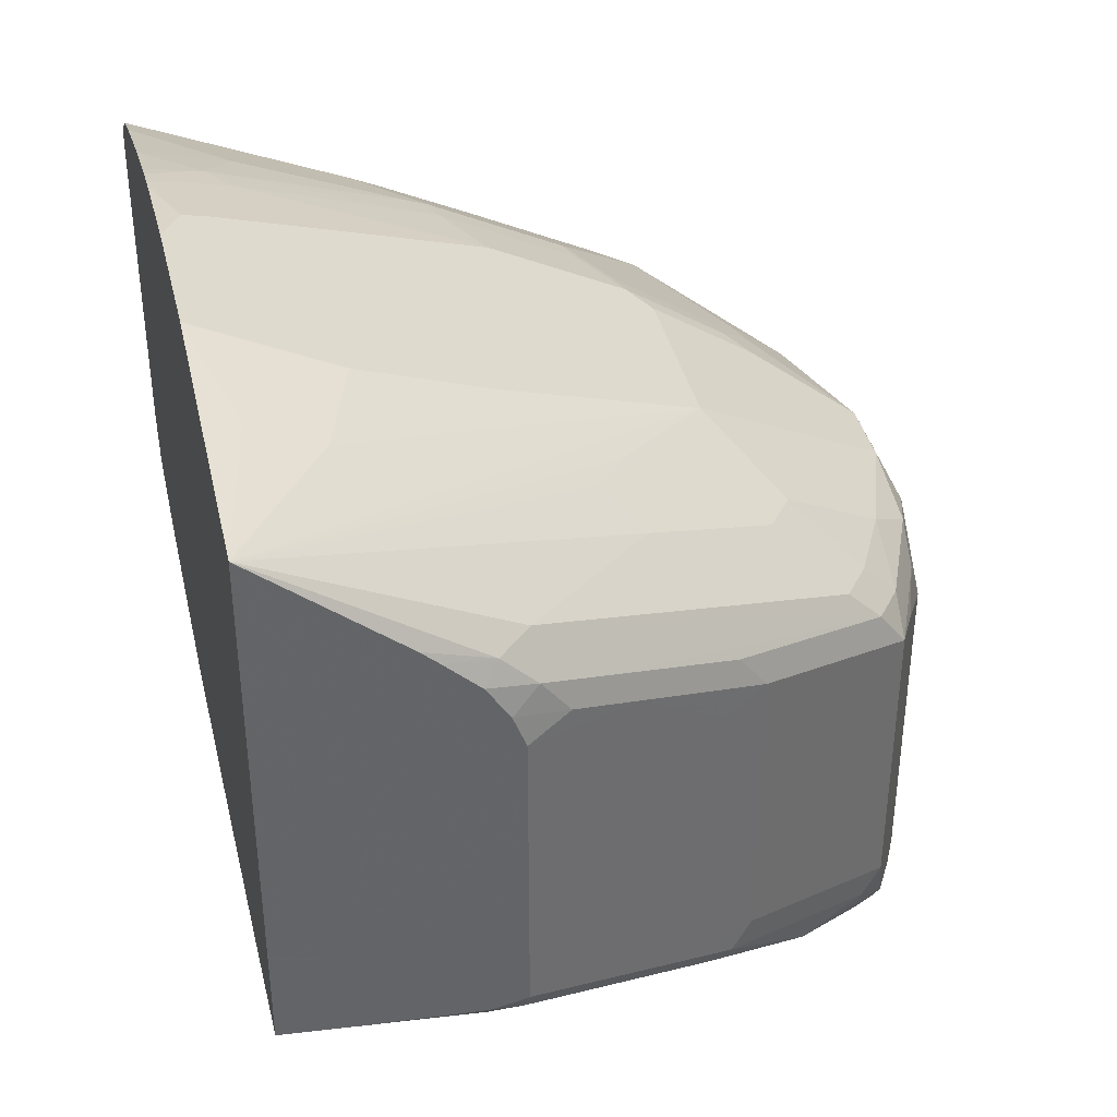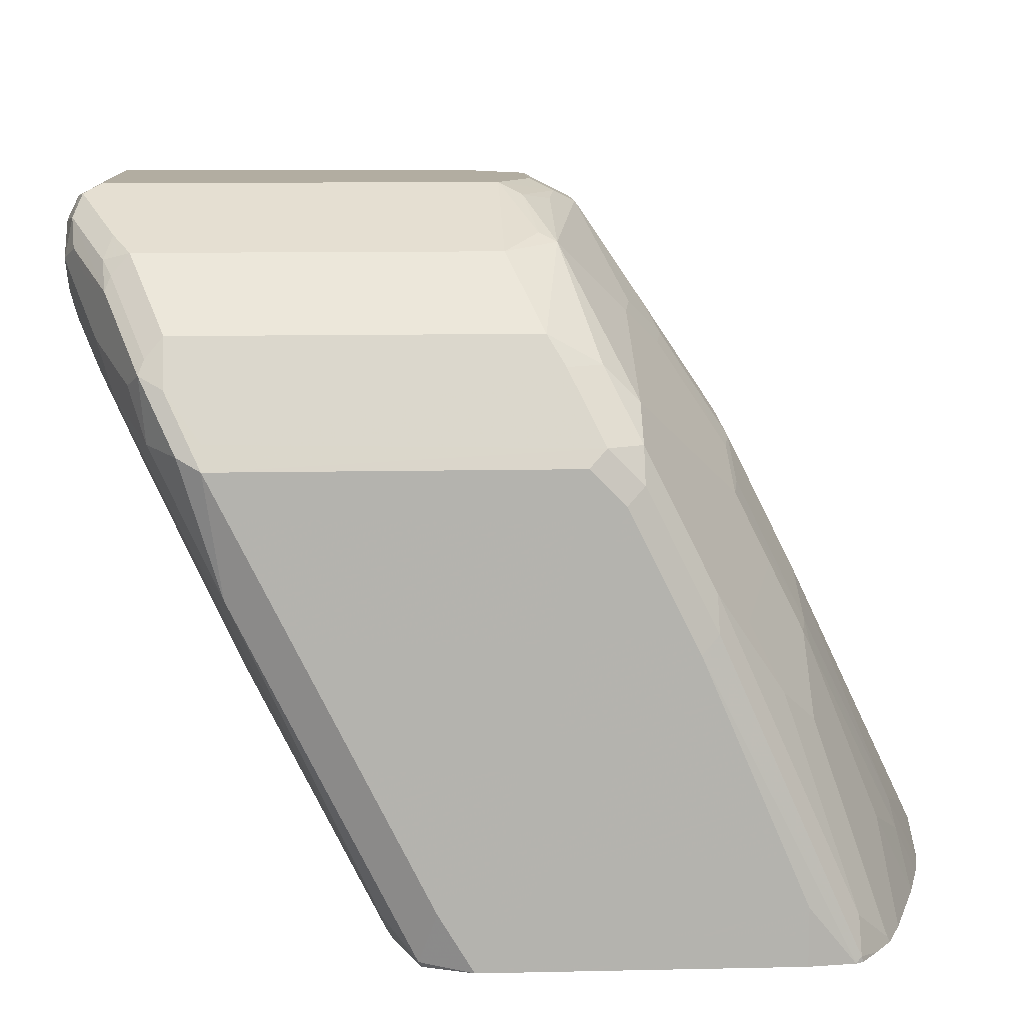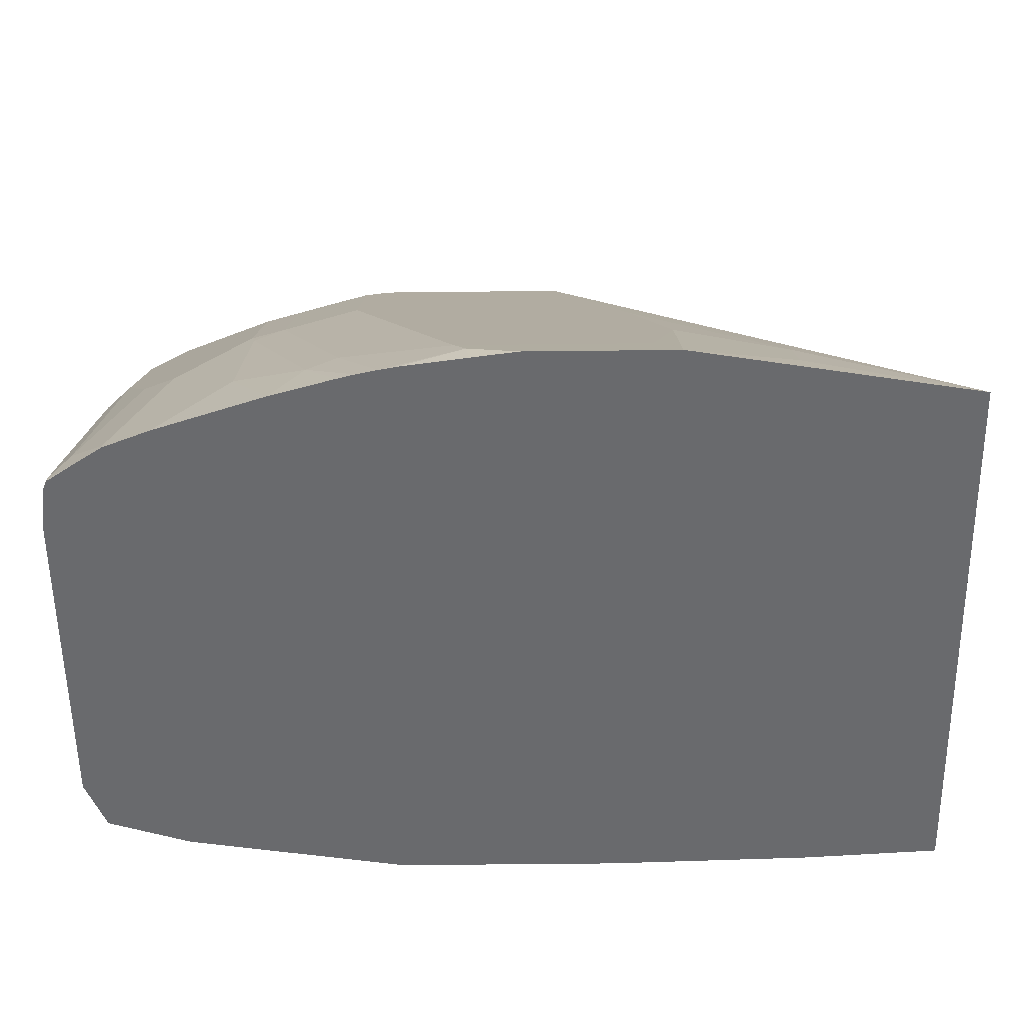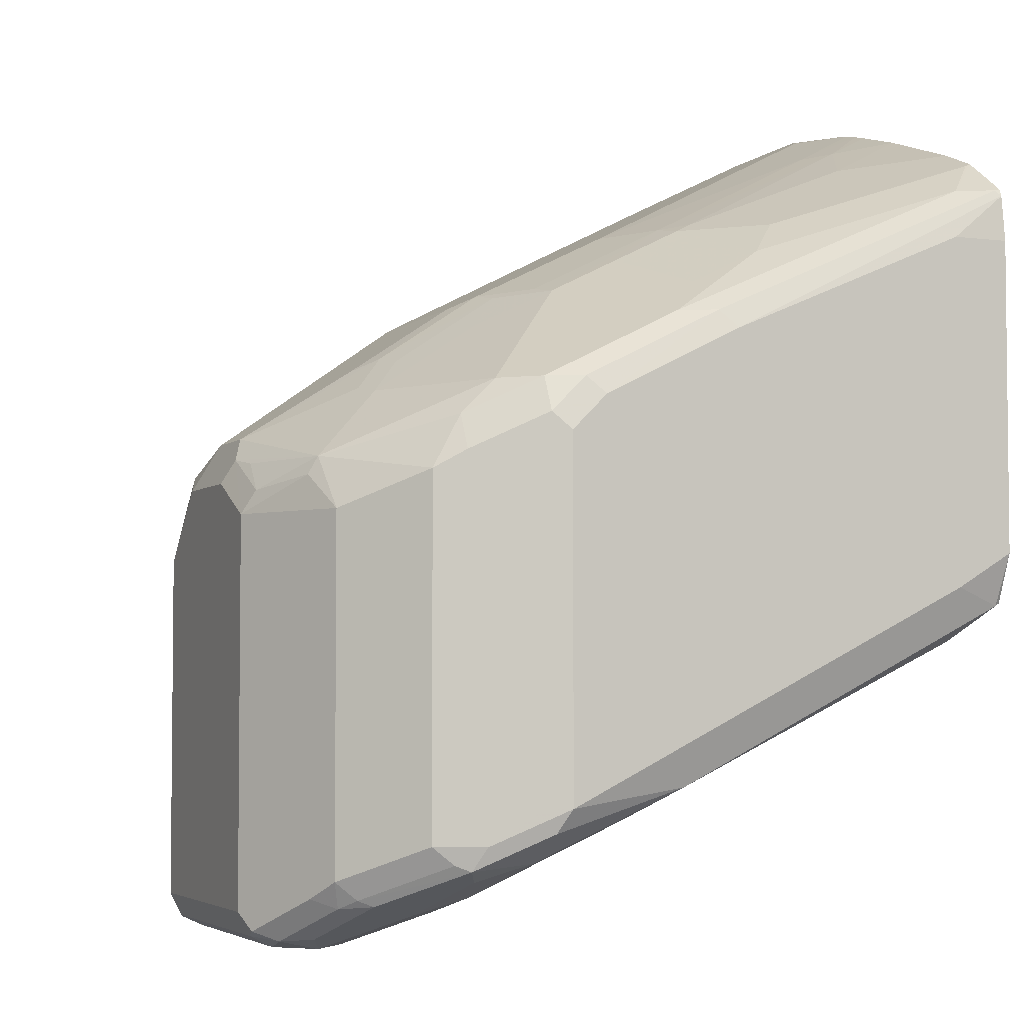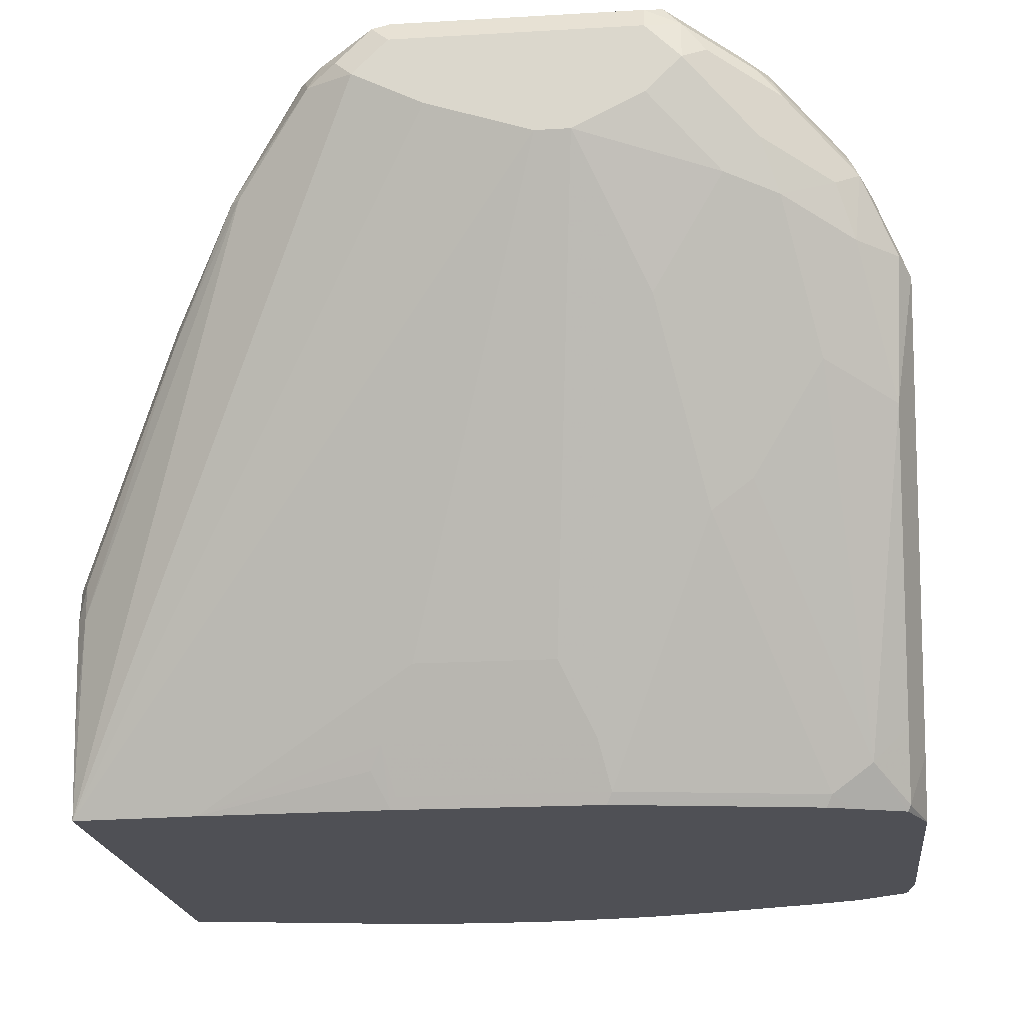
<metadata>
{"format":"obj","ext":"obj","renderer":"f3d","projection":"perspective","resolution":1024,"background":"white","views":[{"elev":39.1,"azim":-103.3,"up":"+Y"},{"elev":10.5,"azim":86.8,"up":"+Z"},{"elev":-53.1,"azim":-179.3,"up":"+Z"},{"elev":-4.0,"azim":67.0,"up":"+Y"},{"elev":-19.4,"azim":6.3,"up":"+Z"}]}
</metadata>
<code>
v 0.3968 0.08977 0.1862
v 0.3968 0.02697 0.2612
v 0.4053 0.008974 0.2972
v 0.4233 0.008974 0.3152
v 0.4953 -0.009025 0.3872
v 0.5133 0.008974 0.3692
v 0.5344 0.005981 0.3842
v 0.5884 -0.01202 0.4383
v 0.4803 0.07802 0.2402
v 0.4803 0.09602 0.2042
v 0.5343 0.114 0.1862
v 0.3968 -0.1939 0.1862
v 0.3968 0.01826 0.2705
v 0.3968 0.0005772 0.2888
v 0.4053 -0.009025 0.3152
v 0.4233 -0.02702 0.3512
v 0.4413 -0.009025 0.3512
v 0.5133 -0.02702 0.4232
v 0.5193 0.002989 0.3812
v 0.5734 -0.01501 0.4353
v 0.5524 -0.04806 0.4743
v 0.5704 -0.08406 0.5283
v 0.6244 -0.08406 0.5463
v 0.6784 -0.01202 0.4383
v 0.5944 -3.37e-06 0.4142
v 0.5524 0.04202 0.3302
v 0.5344 0.07802 0.2582
v 0.5464 0.1021 0.2101
v 0.6064 0.114 0.1862
v 0.4623 -0.1981 0.1862
v 0.6484 -0.3422 0.4863
v 0.5944 -0.3422 0.5043
v 0.5584 -0.3422 0.5223
v 0.4953 -0.3017 0.4773
v 0.4023 -0.2101 0.2882
v 0.3968 -0.1981 0.2281
v 0.3968 -0.01863 0.3008
v 0.4083 -0.03006 0.3302
v 0.4263 -0.04806 0.3663
v 0.4623 -0.08406 0.4383
v 0.4593 -0.06307 0.4232
v 0.5133 -0.09907 0.5133
v 0.4413 -0.02702 0.3692
v 0.5133 -0.08107 0.4953
v 0.5314 -0.04507 0.4593
v 0.5344 -0.08406 0.5103
v 0.5344 -0.1021 0.5283
v 0.5854 -0.09907 0.5493
v 0.6184 -0.09607 0.5523
v 0.6604 -0.08406 0.5463
v 0.6784 -0.04806 0.4923
v 0.6904 -0.04203 0.4803
v 0.6904 -0.006033 0.4262
v 0.6844 -3.37e-06 0.4142
v 0.6604 0.04202 0.3302
v 0.6364 0.1021 0.2101
v 0.6304 0.108 0.1981
v 0.6288 0.111 0.1862
v 0.5614 -0.2011 0.1862
v 0.5524 -0.2101 0.2042
v 0.5584 -0.2161 0.2161
v 0.5764 -0.2341 0.2522
v 0.6664 -0.3422 0.4863
v 0.5764 -0.3422 0.5403
v 0.5494 -0.3377 0.5313
v 0.5344 -0.3302 0.5223
v 0.4908 -0.2971 0.4773
v 0.4563 -0.2641 0.4142
v 0.4023 -0.2101 0.3062
v 0.3968 -0.2027 0.2882
v 0.3968 -0.2014 0.2702
v 0.4383 -0.2461 0.3782
v 0.3968 -0.03663 0.3074
v 0.4443 -0.06606 0.4022
v 0.4503 -0.09009 0.4142
v 0.5163 -0.1201 0.5283
v 0.4623 -0.2461 0.4383
v 0.6124 -0.1081 0.5583
v 0.5674 -0.1171 0.5493
v 0.5944 -0.126 0.5583
v 0.6724 -0.09607 0.5523
v 0.7429 -0.09907 0.5313
v 0.7084 -0.06007 0.4983
v 0.6964 -0.06606 0.5103
v 0.7249 -0.06307 0.4953
v 0.7069 -0.04507 0.4773
v 0.7069 -0.009025 0.4232
v 0.7429 -0.009025 0.4052
v 0.7264 -0.006033 0.4082
v 0.6904 0.03001 0.3542
v 0.6904 0.08401 0.2282
v 0.6844 0.09004 0.2161
v 0.6694 0.105 0.1862
v 0.6611 0.1066 0.1862
v 0.6694 -0.2011 0.1862
v 0.5644 -0.2041 0.1921
v 0.6664 -0.2161 0.2161
v 0.6484 -0.2341 0.2522
v 0.6844 -0.3242 0.4502
v 0.7384 -0.3242 0.4683
v 0.7024 -0.3422 0.5043
v 0.5674 -0.3377 0.5493
v 0.7024 -0.3422 0.5403
v 0.5404 -0.3264 0.5358
v 0.5314 -0.3197 0.5313
v 0.5283 -0.3121 0.5343
v 0.5178 -0.3039 0.5223
v 0.5103 -0.2942 0.5163
v 0.4563 -0.2582 0.4262
v 0.4593 -0.2657 0.4232
v 0.3968 -0.1992 0.3062
v 0.4503 -0.2521 0.4142
v 0.3968 -0.1987 0.3074
v 0.5764 -0.1441 0.5583
v 0.5404 -0.126 0.5403
v 0.5163 -0.2821 0.5283
v 0.6664 -0.1081 0.5583
v 0.6889 -0.09907 0.5493
v 0.7024 -0.126 0.5583
v 0.7084 -0.1141 0.5523
v 0.7407 -0.1081 0.5358
v 0.7625 -0.126 0.5283
v 0.7985 -0.1081 0.4923
v 0.797 -0.08107 0.4773
v 0.797 -0.06307 0.4593
v 0.7249 -0.02702 0.4412
v 0.797 -0.009025 0.3512
v 0.7429 0.008974 0.3692
v 0.7264 0.03001 0.3362
v 0.7609 -0.02702 0.4232
v 0.7047 0.08553 0.2161
v 0.6795 0.1028 0.1862
v 0.7775 -0.1831 0.1862
v 0.7805 -0.1861 0.1921
v 0.6724 -0.2041 0.1921
v 0.7264 -0.2582 0.3182
v 0.7024 -0.3062 0.4142
v 0.7655 -0.3152 0.4593
v 0.7294 -0.3332 0.4953
v 0.7204 -0.3422 0.5223
v 0.7024 -0.3362 0.5523
v 0.5764 -0.3362 0.5523
v 0.5644 -0.3302 0.5523
v 0.7204 -0.3377 0.5426
v 0.5764 -0.3242 0.5583
v 0.7024 -0.3242 0.5583
v 0.7625 -0.3062 0.5283
v 0.806 -0.09907 0.4773
v 0.7985 -0.2882 0.4923
v 0.815 -0.06307 0.4412
v 0.815 -0.02702 0.3692
v 0.797 0.008974 0.3152
v 0.7429 0.02697 0.3332
v 0.7407 0.03148 0.3242
v 0.7407 0.06753 0.2341
v 0.7197 0.09151 0.1862
v 0.6881 0.1005 0.1862
v 0.791 -0.1786 0.1862
v 0.818 -0.1696 0.1862
v 0.8015 -0.1891 0.2071
v 0.7474 -0.2611 0.3332
v 0.7835 -0.2791 0.3872
v 0.7565 -0.2882 0.3962
v 0.7565 -0.3242 0.4863
v 0.8195 -0.2611 0.3692
v 0.8015 -0.2971 0.4412
v 0.7925 -0.3062 0.4683
v 0.7324 -0.3362 0.5283
v 0.7444 -0.3302 0.5163
v 0.7114 -0.3332 0.5538
v 0.7685 -0.3182 0.5103
v 0.7565 -0.3197 0.5246
v 0.7474 -0.3152 0.5358
v 0.7655 -0.3152 0.5178
v 0.8015 -0.2971 0.4818
v 0.824 -0.08107 0.4412
v 0.8105 -0.2882 0.4683
v 0.8225 -0.2701 0.4443
v 0.8045 -0.3002 0.4743
v 0.824 -0.06307 0.4232
v 0.824 -0.02702 0.3512
v 0.815 0.04502 0.2071
v 0.797 0.06302 0.1891
v 0.7789 0.02697 0.2972
v 0.7587 0.03148 0.3062
v 0.7962 0.06453 0.1862
v 0.7429 0.06302 0.2432
v 0.7737 0.07351 0.1862
v 0.8195 -0.1711 0.1891
v 0.8285 -0.1441 0.1862
v 0.8195 -0.1891 0.2251
v 0.8195 -0.2431 0.3332
v 0.7685 -0.3182 0.4923
v 0.8285 -0.2701 0.4322
v 0.8225 -0.2821 0.4383
v 0.8165 -0.2762 0.4082
v 0.8105 -0.2882 0.4322
v 0.8285 -0.09009 0.4322
v 0.8285 -0.07204 0.4142
v 0.8285 -0.03605 0.3422
v 0.824 0.04502 0.1891
v 0.8127 0.04953 0.1981
v 0.8097 0.05551 0.1862
v 0.8285 -0.1621 0.2161
v 0.8285 0.018 0.1862
v 0.8285 -0.2521 0.3962
v 0.8285 -0.2161 0.3242
v 0.8285 0.018 0.2161
v 0.8255 0.04202 0.1862
v 0.8235 0.046 0.1862
v 0.8262 0.03599 0.1862
f 119 146 147
f 119 147 122
f 122 147 149
f 122 149 123
f 124 176 150
f 123 149 148
f 124 148 176
f 119 121 120
f 123 148 124
f 119 122 121
f 103 140 144
f 109 112 110
f 106 116 108
f 106 143 116
f 106 108 107
f 104 106 105
f 104 143 106
f 103 144 141
f 102 103 141
f 102 143 104
f 124 150 125
f 116 143 145
f 125 150 151
f 137 163 138
f 125 130 126
f 138 162 165
f 102 142 143
f 138 163 162
f 138 164 139
f 136 163 137
f 136 162 163
f 136 161 162
f 134 136 135
f 134 161 136
f 134 160 161
f 134 159 160
f 134 158 159
f 133 158 134
f 131 154 155
f 131 157 132
f 131 156 157
f 131 155 156
f 129 154 131
f 129 153 154
f 128 153 129
f 127 151 152
f 127 153 128
f 127 152 153
f 125 151 130
f 102 141 142
f 78 80 114
f 101 139 140
f 82 123 124
f 82 122 123
f 82 121 122
f 82 120 121
f 82 118 120
f 81 120 118
f 81 119 120
f 81 117 119
f 81 118 82
f 79 114 80
f 82 124 125
f 79 115 114
f 78 146 119
f 78 145 146
f 78 114 145
f 138 165 166
f 77 108 116
f 77 109 108
f 77 112 109
f 76 145 114
f 76 116 145
f 76 115 79
f 78 119 117
f 82 125 85
f 82 85 83
f 85 125 126
f 100 137 138
f 100 138 101
f 99 137 100
f 97 99 98
f 97 137 99
f 97 136 137
f 97 135 136
f 95 134 135
f 95 133 134
f 92 132 93
f 92 131 132
f 91 129 131
f 91 131 92
f 90 129 91
f 88 151 127
f 88 130 151
f 88 126 130
f 88 129 89
f 88 128 129
f 88 127 128
f 87 126 88
f 85 87 86
f 85 126 87
f 101 138 139
f 138 166 167
f 160 192 165
f 139 164 140
f 182 201 202
f 181 200 201
f 181 199 200
f 180 199 181
f 177 194 178
f 177 195 194
f 177 179 195
f 176 194 198
f 176 178 194
f 176 199 180
f 182 202 186
f 176 198 199
f 171 193 179
f 171 174 172
f 171 179 174
f 170 172 173
f 169 193 171
f 168 169 171
f 166 179 167
f 166 195 179
f 166 197 195
f 165 206 194
f 174 179 175
f 165 192 206
f 182 186 183
f 184 186 185
f 208 211 209
f 205 211 208
f 201 203 202
f 201 210 203
f 201 209 210
f 200 209 201
f 200 208 209
f 195 197 196
f 192 207 206
f 191 207 192
f 183 186 184
f 191 204 207
f 190 206 207
f 190 194 206
f 190 198 194
f 190 199 198
f 190 200 199
f 190 208 200
f 190 205 208
f 189 204 191
f 189 190 204
f 186 202 203
f 190 207 204
f 165 197 166
f 165 196 197
f 165 195 196
f 149 179 177
f 149 175 179
f 148 178 176
f 148 177 178
f 148 149 177
f 147 175 149
f 147 174 175
f 147 172 174
f 147 173 172
f 147 170 173
f 150 180 181
f 146 170 147
f 144 171 172
f 144 168 171
f 142 145 143
f 141 145 142
f 141 146 145
f 141 170 146
f 141 144 170
f 140 169 168
f 140 164 169
f 140 168 144
f 144 172 170
f 150 181 151
f 150 176 180
f 151 181 201
f 165 194 195
f 164 179 193
f 164 167 179
f 164 193 169
f 160 162 161
f 160 165 162
f 76 114 115
f 160 191 192
f 160 189 191
f 159 190 189
f 159 189 160
f 155 188 156
f 155 186 188
f 155 187 186
f 154 187 155
f 154 186 187
f 154 185 186
f 153 185 154
f 153 184 185
f 152 184 153
f 152 182 183
f 151 182 152
f 151 201 182
f 138 167 164
f 73 112 75
f 152 183 184
f 72 113 111
f 12 34 35
f 12 33 34
f 12 32 33
f 12 31 32
f 12 30 31
f 11 57 29
f 11 28 56
f 11 27 28
f 10 27 11
f 9 27 10
f 12 35 36
f 9 26 27
f 8 25 26
f 8 54 25
f 8 24 54
f 8 50 24
f 8 23 50
f 8 22 23
f 8 21 22
f 8 20 21
f 6 8 7
f 6 20 8
f 8 26 9
f 6 19 20
f 14 37 15
f 15 38 39
f 23 78 117
f 23 49 78
f 23 48 49
f 22 48 23
f 22 47 48
f 22 46 47
f 21 46 22
f 21 44 46
f 21 45 44
f 18 20 19
f 15 37 38
f 18 21 20
f 18 44 45
f 17 44 18
f 17 42 44
f 17 43 42
f 16 43 17
f 16 42 43
f 16 41 42
f 16 40 41
f 16 39 40
f 15 39 16
f 18 45 21
f 6 18 19
f 5 18 6
f 4 18 5
f 1 210 209
f 1 203 210
f 1 186 203
f 1 188 186
f 1 156 188
f 1 157 156
f 1 132 157
f 1 93 132
f 1 94 93
f 1 58 94
f 1 209 211
f 1 29 58
f 1 10 11
f 1 9 10
f 1 8 9
f 1 7 8
f 1 6 7
f 1 5 6
f 1 4 5
f 1 3 4
f 1 2 3
f 73 113 112
f 1 11 29
f 1 211 205
f 1 205 190
f 1 190 159
f 4 17 18
f 3 17 4
f 3 16 17
f 3 15 16
f 3 14 15
f 3 13 14
f 2 13 3
f 1 13 2
f 1 14 13
f 1 37 14
f 1 73 37
f 1 113 73
f 1 111 113
f 1 70 111
f 1 71 70
f 1 36 71
f 1 12 36
f 1 30 12
f 1 59 30
f 1 95 59
f 1 133 95
f 1 158 133
f 1 159 158
f 23 117 81
f 23 81 50
f 11 56 57
f 24 51 52
f 57 93 94
f 57 94 58
f 56 90 91
f 56 93 57
f 56 92 93
f 56 91 92
f 55 90 56
f 54 90 55
f 53 90 54
f 53 129 90
f 59 95 135
f 53 89 129
f 53 87 88
f 52 87 53
f 52 86 87
f 52 85 86
f 52 83 85
f 52 84 83
f 50 52 51
f 50 84 52
f 50 83 84
f 50 82 83
f 53 88 89
f 59 135 96
f 59 96 61
f 59 61 60
f 72 112 113
f 72 110 112
f 69 72 111
f 69 111 70
f 68 110 72
f 67 110 68
f 67 109 110
f 67 108 109
f 67 107 108
f 67 106 107
f 67 105 106
f 66 105 67
f 66 104 105
f 65 104 66
f 65 102 104
f 64 103 102
f 63 98 99
f 24 50 51
f 63 99 100
f 61 98 62
f 61 97 98
f 61 135 97
f 61 96 135
f 50 81 82
f 48 80 78
f 63 100 101
f 48 76 79
f 33 65 66
f 33 102 65
f 33 64 102
f 31 98 63
f 31 62 98
f 31 33 32
f 31 64 33
f 31 103 64
f 31 140 103
f 31 101 140
f 31 63 101
f 30 62 31
f 30 61 62
f 30 59 60
f 29 57 58
f 26 28 27
f 26 56 28
f 26 55 56
f 25 55 26
f 25 54 55
f 24 53 54
f 24 52 53
f 48 79 80
f 33 66 34
f 34 66 67
f 30 60 61
f 34 68 35
f 48 78 49
f 34 67 68
f 47 76 48
f 42 46 44
f 42 47 46
f 42 76 47
f 40 77 116
f 40 112 77
f 40 75 112
f 40 74 75
f 40 42 41
f 40 116 76
f 39 75 74
f 35 71 36
f 40 76 42
f 35 69 70
f 35 68 72
f 35 70 71
f 37 73 38
f 35 72 69
f 38 73 39
f 39 74 40
f 39 73 75

</code>
